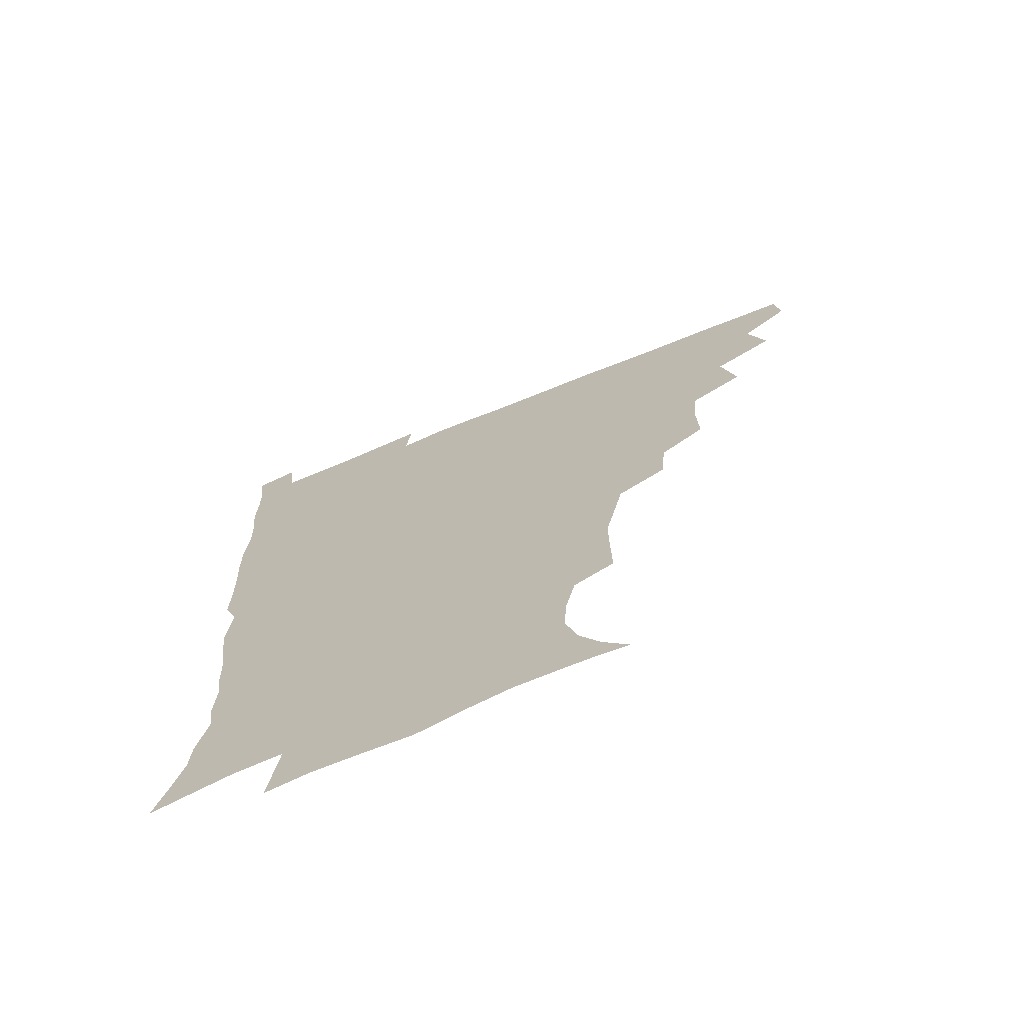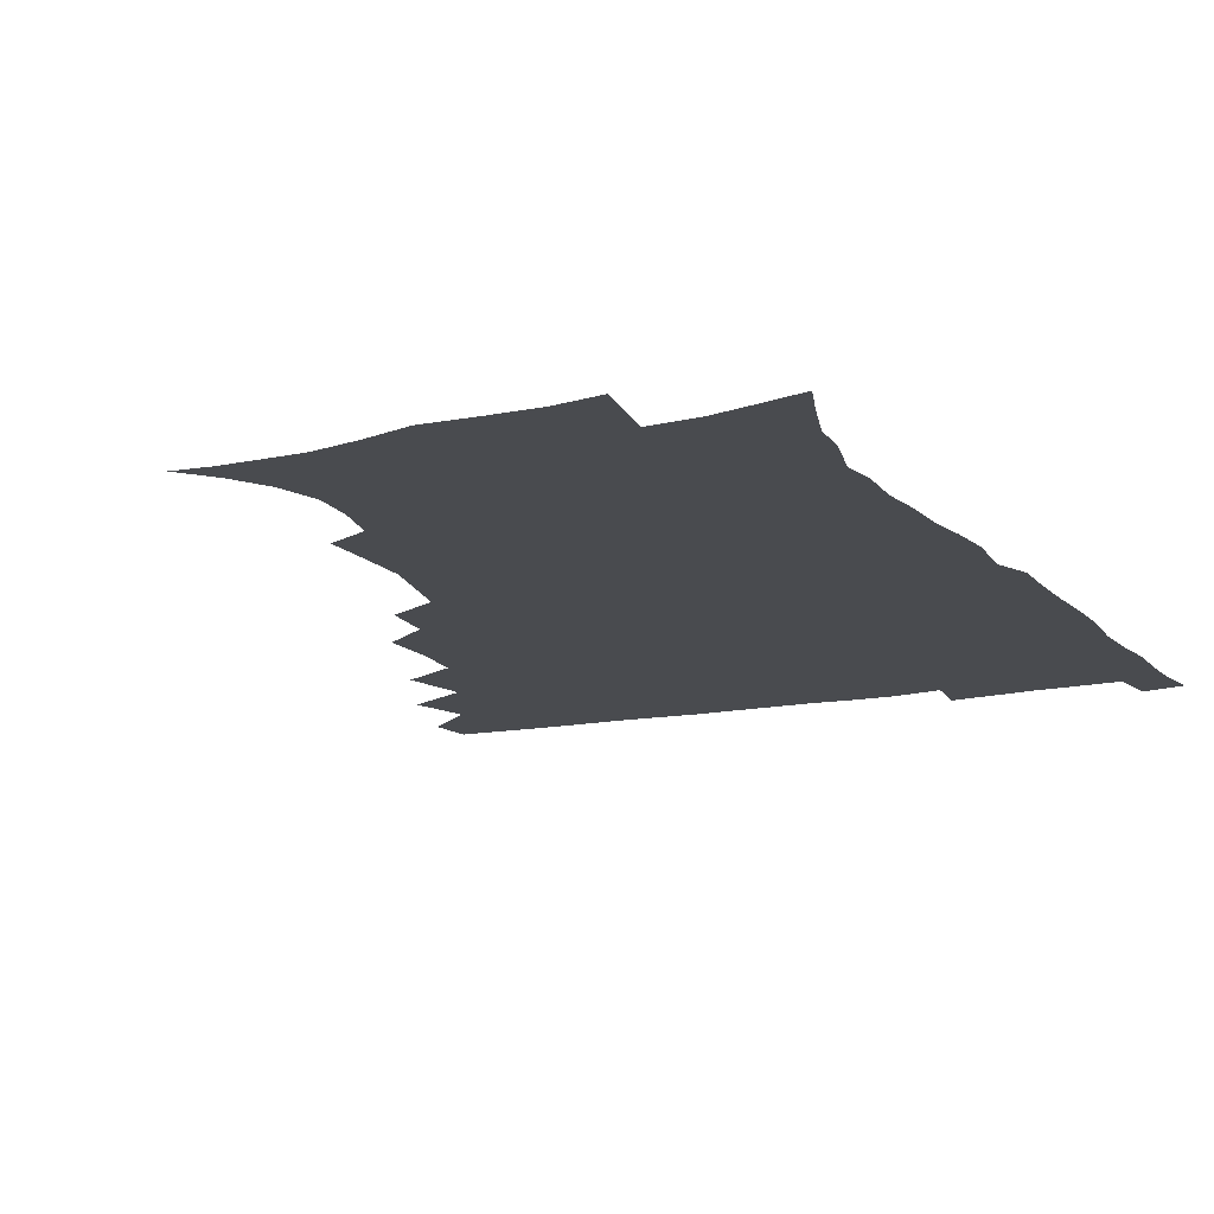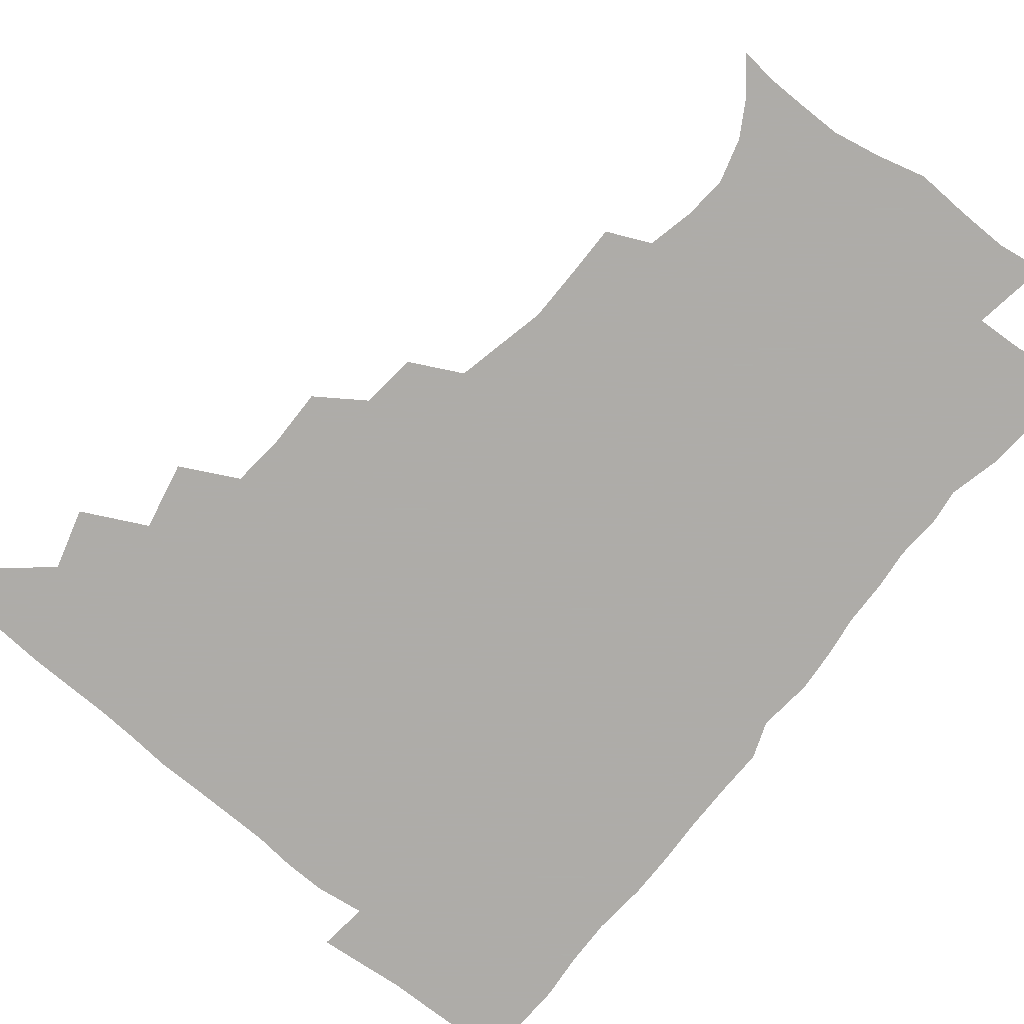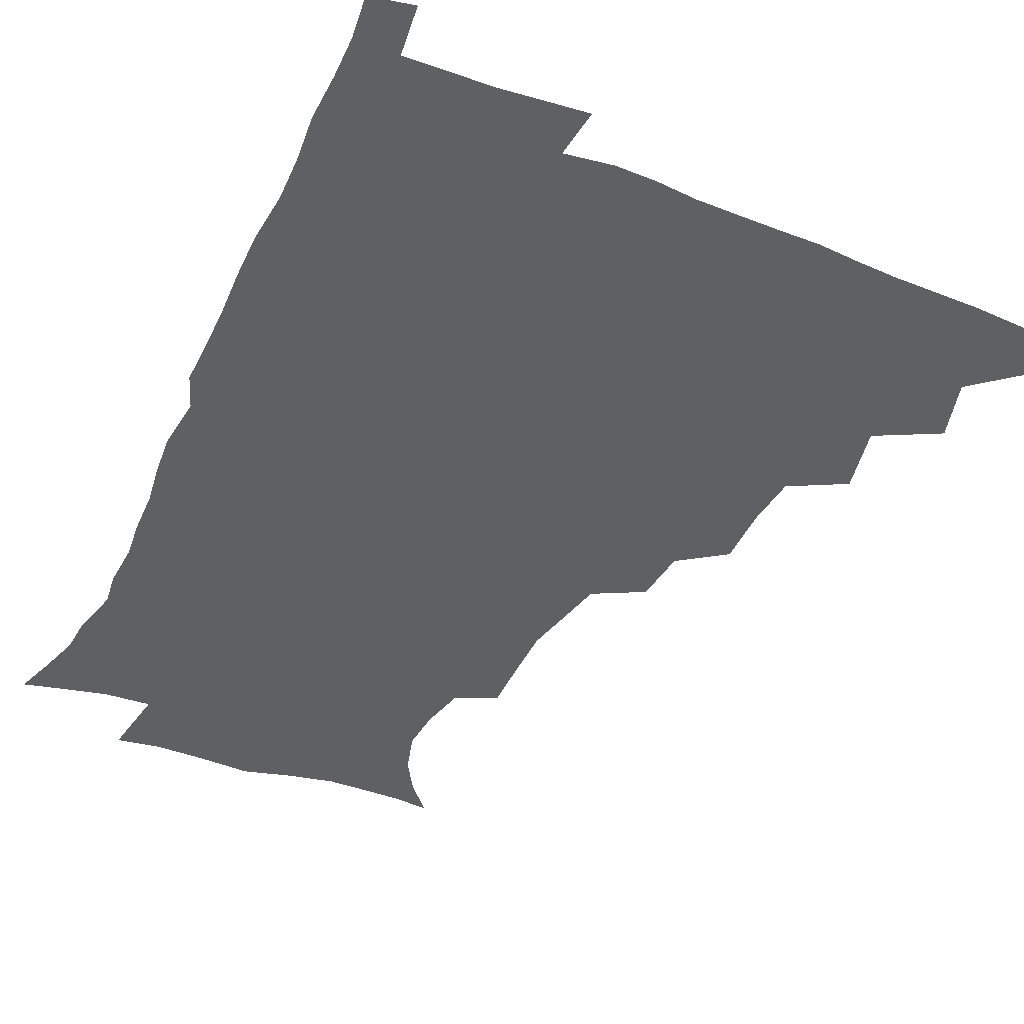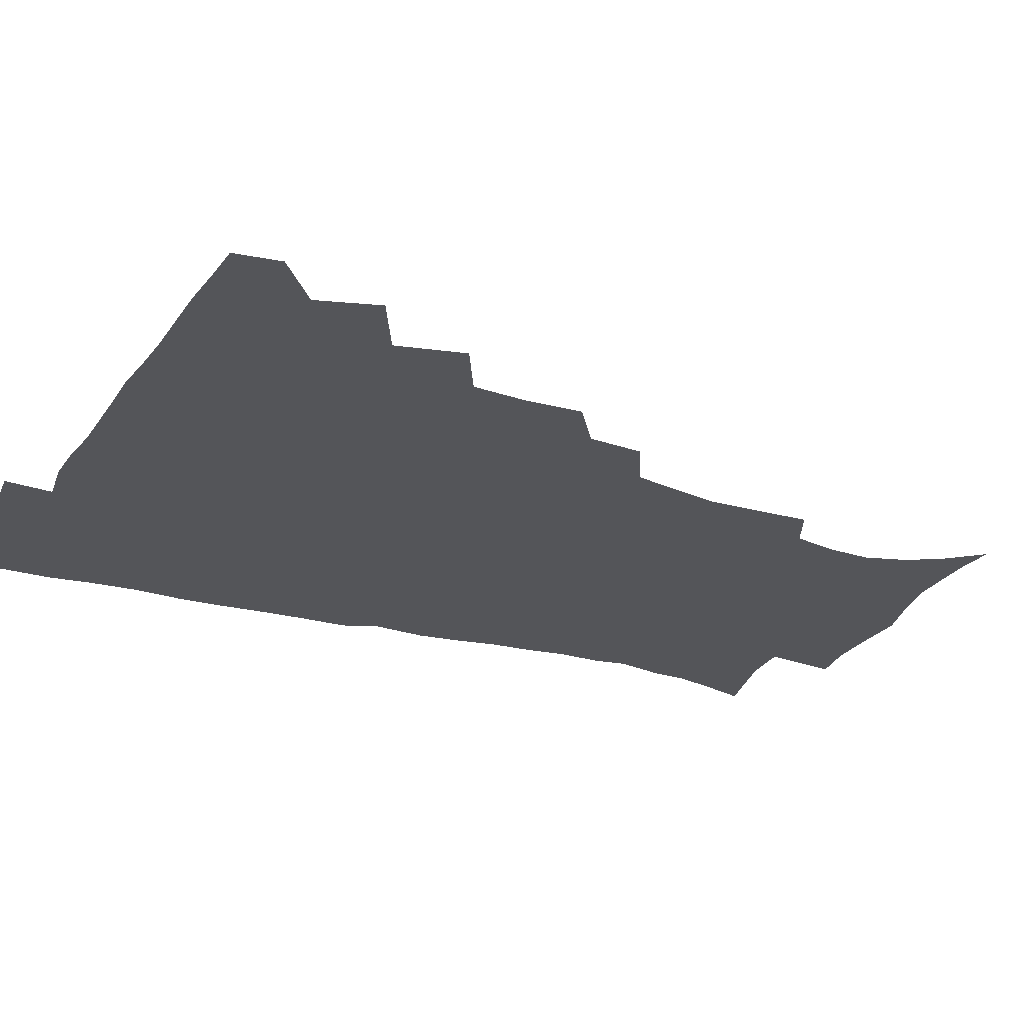
<metadata>
{"format":"obj","ext":"obj","renderer":"f3d","projection":"perspective","resolution":1024,"background":"white","views":[{"elev":-71.0,"azim":-157.9,"up":"+Y"},{"elev":-14.1,"azim":25.1,"up":"+Z"},{"elev":-77.0,"azim":-39.6,"up":"+Z"},{"elev":-43.4,"azim":155.3,"up":"+Z"},{"elev":-24.6,"azim":-115.2,"up":"+Z"}]}
</metadata>
<code>
v 464.7 478.6 0
v 466.7 494.5 0
v 476 442.6 0
v 482.3 463.7 0
v 483.1 479.5 0
v 482.1 495.1 0
v 492.8 407.8 0
v 498 431.2 0
v 497.6 448.2 0
v 499.4 465.2 0
v 498.1 480.3 0
v 497.1 495.9 0
v 513.3 358.5 0
v 513.9 379 0
v 512.3 397.4 0
v 515.8 419.7 0
v 514.1 434.3 0
v 514.5 450.7 0
v 514.1 465.7 0
v 513.2 480.6 0
v 512.3 496 0
v 531.3 327.8 0
v 529.6 347 0
v 530.3 368.7 0
v 530.5 388.5 0
v 531.1 406.8 0
v 530.2 421.1 0
v 530.2 436.8 0
v 529.7 451.6 0
v 529 466.2 0
v 528 481.1 0
v 527.3 496.1 0
v 555.2 249.5 0
v 555.6 268 0
v 555.7 286.4 0
v 552.7 300.9 0
v 549 318.5 0
v 547.4 339.3 0
v 546.2 357 0
v 544.9 373 0
v 544 388.4 0
v 544.8 406.6 0
v 545.7 423.4 0
v 545.6 438.2 0
v 544.7 452.4 0
v 543.7 466.9 0
v 542.7 481.7 0
v 541.8 496.8 0
v 552.8 173.1 0
v 562.4 184.1 0
v 569.9 196.6 0
v 574.4 211.5 0
v 573.4 226.3 0
v 569.9 242.5 0
v 569.7 263.2 0
v 568.6 279.4 0
v 567 294.8 0
v 564.9 311 0
v 562.8 327.5 0
v 561.9 345.7 0
v 560.7 361.6 0
v 561 379 0
v 560.7 394.6 0
v 560.6 410 0
v 560.5 424.8 0
v 560 438.7 0
v 560.1 452.8 0
v 558.9 467 0
v 557.5 482.1 0
v 556.2 497.9 0
v 565.2 174.4 0
v 575.6 187.6 0
v 582.9 204.4 0
v 584.5 219.4 0
v 584 236.8 0
v 582.1 251.7 0
v 581.9 270.5 0
v 581.2 287.5 0
v 579.8 302.7 0
v 578.3 318.3 0
v 576.8 333.5 0
v 575.8 349.4 0
v 575.4 365.5 0
v 575 380.8 0
v 575.2 396.9 0
v 575.1 411.6 0
v 574.6 425.3 0
v 574.6 439.3 0
v 574.5 453 0
v 573.5 467.1 0
v 572.3 482.1 0
v 571 497.7 0
v 578 174.4 0
v 588.3 189.5 0
v 595.1 209.5 0
v 596.2 226.7 0
v 595.4 242.7 0
v 594.7 258.8 0
v 594.1 274.1 0
v 593.1 290.4 0
v 592.3 306.9 0
v 591.1 320.8 0
v 590.3 337.1 0
v 589.4 351.6 0
v 589.3 367.5 0
v 588.9 382.1 0
v 588.9 397.5 0
v 589 412.2 0
v 589 426.4 0
v 588.7 439.6 0
v 588.4 453.3 0
v 588.1 467.2 0
v 587.3 481.7 0
v 585.7 497.7 0
v 593.3 174.1 0
v 603.8 194.7 0
v 607.4 213.4 0
v 607.8 229.2 0
v 607.1 244.7 0
v 606.5 259.8 0
v 606.3 278.6 0
v 605.6 293.1 0
v 604.7 307.6 0
v 604.3 324.4 0
v 603.5 337.7 0
v 602.9 352 0
v 602.7 367.9 0
v 602.8 383.5 0
v 602.7 398.2 0
v 603.1 412.9 0
v 602.8 425.8 0
v 602.7 439.7 0
v 602.8 453.6 0
v 602.5 467.3 0
v 602 481.3 0
v 600.3 497.8 0
v 609.6 170.7 0
v 617.3 195.4 0
v 619.4 214.5 0
v 620 232.5 0
v 619.2 246.2 0
v 619 264.2 0
v 618.6 279.2 0
v 618 294.4 0
v 617.7 310 0
v 617.2 324.5 0
v 616.8 339.5 0
v 616.6 354.3 0
v 616.6 370 0
v 616.5 383.8 0
v 616.3 397 0
v 616.8 413.6 0
v 616.9 426.5 0
v 617.3 440.4 0
v 617 454 0
v 616.5 467.9 0
v 616.3 481.8 0
v 614.5 499 0
v 626.7 166 0
v 631 195.1 0
v 631.9 216.4 0
v 632.1 233.5 0
v 632 249 0
v 631.6 262.9 0
v 631.1 278.4 0
v 630.7 293.6 0
v 630.1 309.8 0
v 630.1 325.9 0
v 629.9 339.7 0
v 629.9 355 0
v 629.9 369.6 0
v 630 384.5 0
v 630.1 398.6 0
v 630.3 413 0
v 630.8 425.9 0
v 631.2 441.3 0
v 631.3 454.3 0
v 631.4 467.9 0
v 630.8 482.5 0
v 628.9 499.2 0
v 645 166.6 0
v 645.3 195.6 0
v 645 213.2 0
v 644.1 232.8 0
v 644.3 248.4 0
v 644 262.8 0
v 643.5 278.9 0
v 643.3 294.1 0
v 643.1 308.6 0
v 642.9 325.3 0
v 643.1 339 0
v 642.9 354.8 0
v 643.4 368.8 0
v 643.3 384.2 0
v 643.5 398.2 0
v 643.6 412.9 0
v 644.6 425.5 0
v 644.9 440.5 0
v 645.3 454.3 0
v 645.6 468 0
v 646 482 0
v 645.8 496.7 0
v 644.1 513.9 0
v 662.6 166.7 0
v 659.8 193.8 0
v 658 213.6 0
v 658.1 227.4 0
v 656.2 247.7 0
v 656.1 263.5 0
v 655.7 279 0
v 655.5 294.7 0
v 655.9 307.6 0
v 655.6 324.2 0
v 656.2 337.9 0
v 657 351.6 0
v 656.7 367.7 0
v 656.7 383 0
v 657.2 397 0
v 657.4 411.4 0
v 658.2 425.3 0
v 658.5 440.8 0
v 659.2 454.1 0
v 659.8 467.9 0
v 660.4 481.8 0
v 660.4 496.2 0
v 659.1 512.3 0
v 678.7 164.1 0
v 675.1 190.2 0
v 671.9 210.4 0
v 670.5 227.6 0
v 668.7 245.6 0
v 667.9 262.4 0
v 667.5 278.8 0
v 667.7 293.4 0
v 668.2 307.3 0
v 668.2 322.7 0
v 669.6 335.4 0
v 669.9 350.6 0
v 670.2 365.5 0
v 670 381.4 0
v 670.5 395.9 0
v 670.3 411.6 0
v 672.1 424.4 0
v 672.4 439.5 0
v 673.2 453.6 0
v 674 467.4 0
v 674.7 481.6 0
v 675.1 495.5 0
v 674.7 510.6 0
v 692 189.2 0
v 686.1 208.1 0
v 682.6 226.8 0
v 681.9 241.4 0
v 681.3 256.8 0
v 681 272.5 0
v 680.7 288.5 0
v 680.8 303.8 0
v 682 317.5 0
v 683.4 331.2 0
v 683.2 347.4 0
v 683.5 362.8 0
v 684.3 377.5 0
v 684.8 392.6 0
v 686 406.9 0
v 686 422.6 0
v 686.9 437.1 0
v 687 452.9 0
v 688 467.2 0
v 688.7 481.3 0
v 689.4 495.6 0
v 689.6 510.2 0
v 707.9 185.4 0
v 700.9 203.7 0
v 698.1 219 0
v 694.9 236.4 0
v 694.2 250.9 0
v 694 266.2 0
v 694.5 280.8 0
v 694.3 297 0
v 695.7 311 0
v 697 325.5 0
v 696.8 342.1 0
v 697.1 357.9 0
v 698.9 372.1 0
v 700.3 386.6 0
v 700.6 402.5 0
v 699.6 419.9 0
v 701.3 434.1 0
v 702.2 449.5 0
v 702.4 465.5 0
v 703.2 480.4 0
v 704 495.1 0
v 704.5 509.5 0
v 706.8 527.7 0
v 722 181.8 0
v 717.4 196.2 0
v 713 211.4 0
v 712.3 223.8 0
v 708.2 241.7 0
v 709.8 253.6 0
v 709.1 269.6 0
v 710.7 283.6 0
v 711.3 299.3 0
v 713.4 313.4 0
v 714.8 328.6 0
v 713.1 347.7 0
v 717.9 360.2 0
v 717.7 376.8 0
v 718 393.2 0
v 718.9 409.3 0
v 719.2 425.8 0
v 717.8 444.9 0
v 718.4 461.7 0
v 720 477.3 0
v 719.5 494 0
v 719.9 509.4 0
v 721.8 524.6 0
f 4 5 1
f 1 5 2
f 5 6 2
f 8 9 3
f 3 9 4
f 9 10 4
f 4 10 5
f 10 11 5
f 5 11 6
f 11 12 6
f 15 16 7
f 7 16 8
f 16 17 8
f 8 17 9
f 17 18 9
f 9 18 10
f 18 19 10
f 10 19 11
f 19 20 11
f 11 20 12
f 20 21 12
f 23 24 13
f 13 24 14
f 24 25 14
f 14 25 15
f 25 26 15
f 15 26 16
f 26 27 16
f 16 27 17
f 27 28 17
f 17 28 18
f 28 29 18
f 18 29 19
f 29 30 19
f 19 30 20
f 30 31 20
f 20 31 21
f 31 32 21
f 37 38 22
f 22 38 23
f 38 39 23
f 23 39 24
f 39 40 24
f 24 40 25
f 40 41 25
f 25 41 26
f 41 42 26
f 26 42 27
f 42 43 27
f 27 43 28
f 43 44 28
f 28 44 29
f 44 45 29
f 29 45 30
f 45 46 30
f 30 46 31
f 46 47 31
f 31 47 32
f 47 48 32
f 54 55 33
f 33 55 34
f 55 56 34
f 34 56 35
f 56 57 35
f 35 57 36
f 57 58 36
f 36 58 37
f 58 59 37
f 37 59 38
f 59 60 38
f 38 60 39
f 60 61 39
f 39 61 40
f 61 62 40
f 40 62 41
f 62 63 41
f 41 63 42
f 63 64 42
f 42 64 43
f 64 65 43
f 43 65 44
f 65 66 44
f 44 66 45
f 66 67 45
f 45 67 46
f 67 68 46
f 46 68 47
f 68 69 47
f 47 69 48
f 69 70 48
f 49 71 50
f 71 72 50
f 50 72 51
f 72 73 51
f 51 73 52
f 73 74 52
f 52 74 53
f 74 75 53
f 53 75 54
f 75 76 54
f 54 76 55
f 76 77 55
f 55 77 56
f 77 78 56
f 56 78 57
f 78 79 57
f 57 79 58
f 79 80 58
f 58 80 59
f 80 81 59
f 59 81 60
f 81 82 60
f 60 82 61
f 82 83 61
f 61 83 62
f 83 84 62
f 62 84 63
f 84 85 63
f 63 85 64
f 85 86 64
f 64 86 65
f 86 87 65
f 65 87 66
f 87 88 66
f 66 88 67
f 88 89 67
f 67 89 68
f 89 90 68
f 68 90 69
f 90 91 69
f 69 91 70
f 91 92 70
f 71 93 72
f 93 94 72
f 72 94 73
f 94 95 73
f 73 95 74
f 95 96 74
f 74 96 75
f 96 97 75
f 75 97 76
f 97 98 76
f 76 98 77
f 98 99 77
f 77 99 78
f 99 100 78
f 78 100 79
f 100 101 79
f 79 101 80
f 101 102 80
f 80 102 81
f 102 103 81
f 81 103 82
f 103 104 82
f 82 104 83
f 104 105 83
f 83 105 84
f 105 106 84
f 84 106 85
f 106 107 85
f 85 107 86
f 107 108 86
f 86 108 87
f 108 109 87
f 87 109 88
f 109 110 88
f 88 110 89
f 110 111 89
f 89 111 90
f 111 112 90
f 90 112 91
f 112 113 91
f 91 113 92
f 113 114 92
f 93 115 94
f 115 116 94
f 94 116 95
f 116 117 95
f 95 117 96
f 117 118 96
f 96 118 97
f 118 119 97
f 97 119 98
f 119 120 98
f 98 120 99
f 120 121 99
f 99 121 100
f 121 122 100
f 100 122 101
f 122 123 101
f 101 123 102
f 123 124 102
f 102 124 103
f 124 125 103
f 103 125 104
f 125 126 104
f 104 126 105
f 126 127 105
f 105 127 106
f 127 128 106
f 106 128 107
f 128 129 107
f 107 129 108
f 129 130 108
f 108 130 109
f 130 131 109
f 109 131 110
f 131 132 110
f 110 132 111
f 132 133 111
f 111 133 112
f 133 134 112
f 112 134 113
f 134 135 113
f 113 135 114
f 135 136 114
f 115 137 116
f 137 138 116
f 116 138 117
f 138 139 117
f 117 139 118
f 139 140 118
f 118 140 119
f 140 141 119
f 119 141 120
f 141 142 120
f 120 142 121
f 142 143 121
f 121 143 122
f 143 144 122
f 122 144 123
f 144 145 123
f 123 145 124
f 145 146 124
f 124 146 125
f 146 147 125
f 125 147 126
f 147 148 126
f 126 148 127
f 148 149 127
f 127 149 128
f 149 150 128
f 128 150 129
f 150 151 129
f 129 151 130
f 151 152 130
f 130 152 131
f 152 153 131
f 131 153 132
f 153 154 132
f 132 154 133
f 154 155 133
f 133 155 134
f 155 156 134
f 134 156 135
f 156 157 135
f 135 157 136
f 157 158 136
f 137 159 138
f 159 160 138
f 138 160 139
f 160 161 139
f 139 161 140
f 161 162 140
f 140 162 141
f 162 163 141
f 141 163 142
f 163 164 142
f 142 164 143
f 164 165 143
f 143 165 144
f 165 166 144
f 144 166 145
f 166 167 145
f 145 167 146
f 167 168 146
f 146 168 147
f 168 169 147
f 147 169 148
f 169 170 148
f 148 170 149
f 170 171 149
f 149 171 150
f 171 172 150
f 150 172 151
f 172 173 151
f 151 173 152
f 173 174 152
f 152 174 153
f 174 175 153
f 153 175 154
f 175 176 154
f 154 176 155
f 176 177 155
f 155 177 156
f 177 178 156
f 156 178 157
f 178 179 157
f 157 179 158
f 179 180 158
f 159 181 160
f 181 182 160
f 160 182 161
f 182 183 161
f 161 183 162
f 183 184 162
f 162 184 163
f 184 185 163
f 163 185 164
f 185 186 164
f 164 186 165
f 186 187 165
f 165 187 166
f 187 188 166
f 166 188 167
f 188 189 167
f 167 189 168
f 189 190 168
f 168 190 169
f 190 191 169
f 169 191 170
f 191 192 170
f 170 192 171
f 192 193 171
f 171 193 172
f 193 194 172
f 172 194 173
f 194 195 173
f 173 195 174
f 195 196 174
f 174 196 175
f 196 197 175
f 175 197 176
f 197 198 176
f 176 198 177
f 198 199 177
f 177 199 178
f 199 200 178
f 178 200 179
f 200 201 179
f 179 201 180
f 201 202 180
f 181 204 182
f 204 205 182
f 182 205 183
f 205 206 183
f 183 206 184
f 206 207 184
f 184 207 185
f 207 208 185
f 185 208 186
f 208 209 186
f 186 209 187
f 209 210 187
f 187 210 188
f 210 211 188
f 188 211 189
f 211 212 189
f 189 212 190
f 212 213 190
f 190 213 191
f 213 214 191
f 191 214 192
f 214 215 192
f 192 215 193
f 215 216 193
f 193 216 194
f 216 217 194
f 194 217 195
f 217 218 195
f 195 218 196
f 218 219 196
f 196 219 197
f 219 220 197
f 197 220 198
f 220 221 198
f 198 221 199
f 221 222 199
f 199 222 200
f 222 223 200
f 200 223 201
f 223 224 201
f 201 224 202
f 224 225 202
f 202 225 203
f 225 226 203
f 204 227 205
f 227 228 205
f 205 228 206
f 228 229 206
f 206 229 207
f 229 230 207
f 207 230 208
f 230 231 208
f 208 231 209
f 231 232 209
f 209 232 210
f 232 233 210
f 210 233 211
f 233 234 211
f 211 234 212
f 234 235 212
f 212 235 213
f 235 236 213
f 213 236 214
f 236 237 214
f 214 237 215
f 237 238 215
f 215 238 216
f 238 239 216
f 216 239 217
f 239 240 217
f 217 240 218
f 240 241 218
f 218 241 219
f 241 242 219
f 219 242 220
f 242 243 220
f 220 243 221
f 243 244 221
f 221 244 222
f 244 245 222
f 222 245 223
f 245 246 223
f 223 246 224
f 246 247 224
f 224 247 225
f 247 248 225
f 225 248 226
f 248 249 226
f 228 250 229
f 250 251 229
f 229 251 230
f 251 252 230
f 230 252 231
f 252 253 231
f 231 253 232
f 253 254 232
f 232 254 233
f 254 255 233
f 233 255 234
f 255 256 234
f 234 256 235
f 256 257 235
f 235 257 236
f 257 258 236
f 236 258 237
f 258 259 237
f 237 259 238
f 259 260 238
f 238 260 239
f 260 261 239
f 239 261 240
f 261 262 240
f 240 262 241
f 262 263 241
f 241 263 242
f 263 264 242
f 242 264 243
f 264 265 243
f 243 265 244
f 265 266 244
f 244 266 245
f 266 267 245
f 245 267 246
f 267 268 246
f 246 268 247
f 268 269 247
f 247 269 248
f 269 270 248
f 248 270 249
f 270 271 249
f 250 272 251
f 272 273 251
f 251 273 252
f 273 274 252
f 252 274 253
f 274 275 253
f 253 275 254
f 275 276 254
f 254 276 255
f 276 277 255
f 255 277 256
f 277 278 256
f 256 278 257
f 278 279 257
f 257 279 258
f 279 280 258
f 258 280 259
f 280 281 259
f 259 281 260
f 281 282 260
f 260 282 261
f 282 283 261
f 261 283 262
f 283 284 262
f 262 284 263
f 284 285 263
f 263 285 264
f 285 286 264
f 264 286 265
f 286 287 265
f 265 287 266
f 287 288 266
f 266 288 267
f 288 289 267
f 267 289 268
f 289 290 268
f 268 290 269
f 290 291 269
f 269 291 270
f 291 292 270
f 270 292 271
f 292 293 271
f 272 295 273
f 295 296 273
f 273 296 274
f 296 297 274
f 274 297 275
f 297 298 275
f 275 298 276
f 298 299 276
f 276 299 277
f 299 300 277
f 277 300 278
f 300 301 278
f 278 301 279
f 301 302 279
f 279 302 280
f 302 303 280
f 280 303 281
f 303 304 281
f 281 304 282
f 304 305 282
f 282 305 283
f 305 306 283
f 283 306 284
f 306 307 284
f 284 307 285
f 307 308 285
f 285 308 286
f 308 309 286
f 286 309 287
f 309 310 287
f 287 310 288
f 310 311 288
f 288 311 289
f 311 312 289
f 289 312 290
f 312 313 290
f 290 313 291
f 313 314 291
f 291 314 292
f 314 315 292
f 292 315 293
f 315 316 293
f 293 316 294
f 316 317 294

</code>
